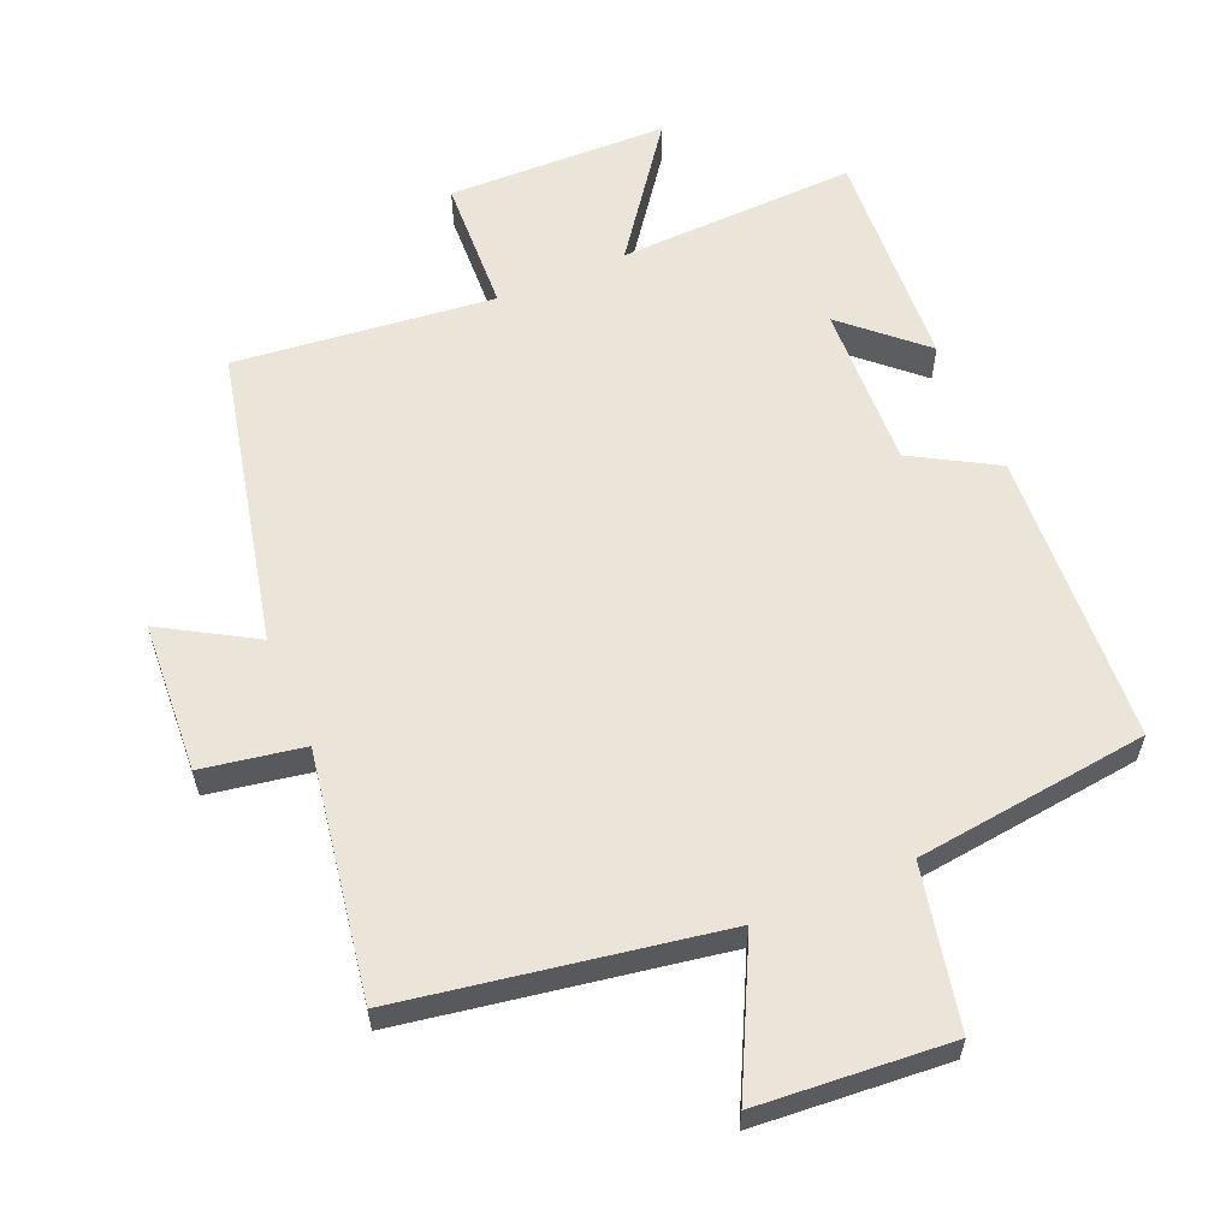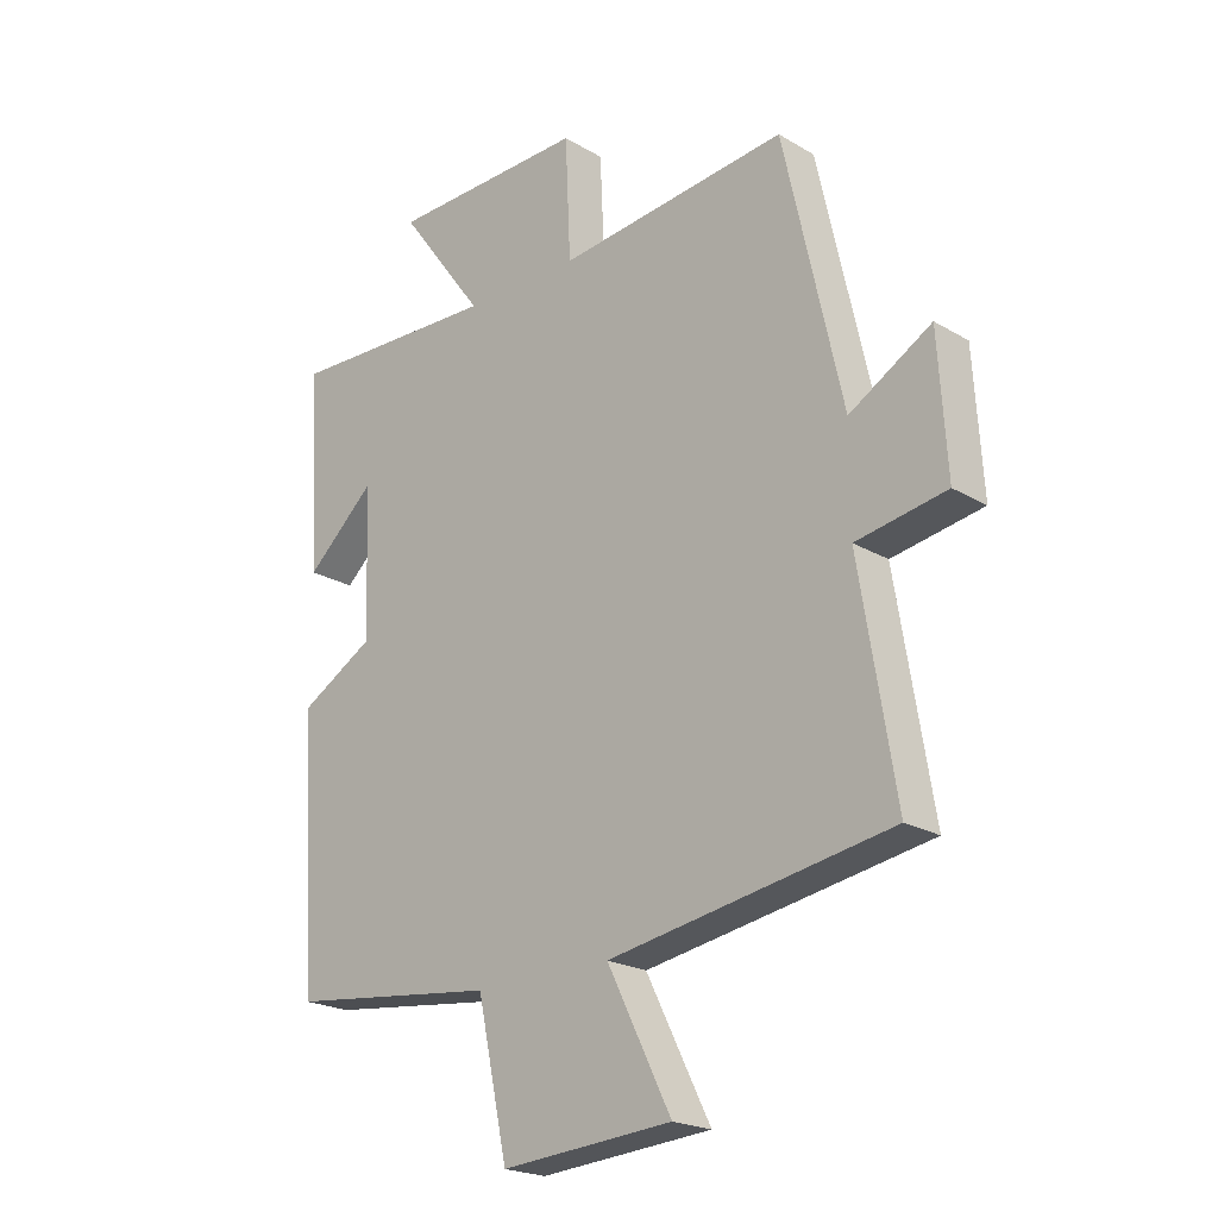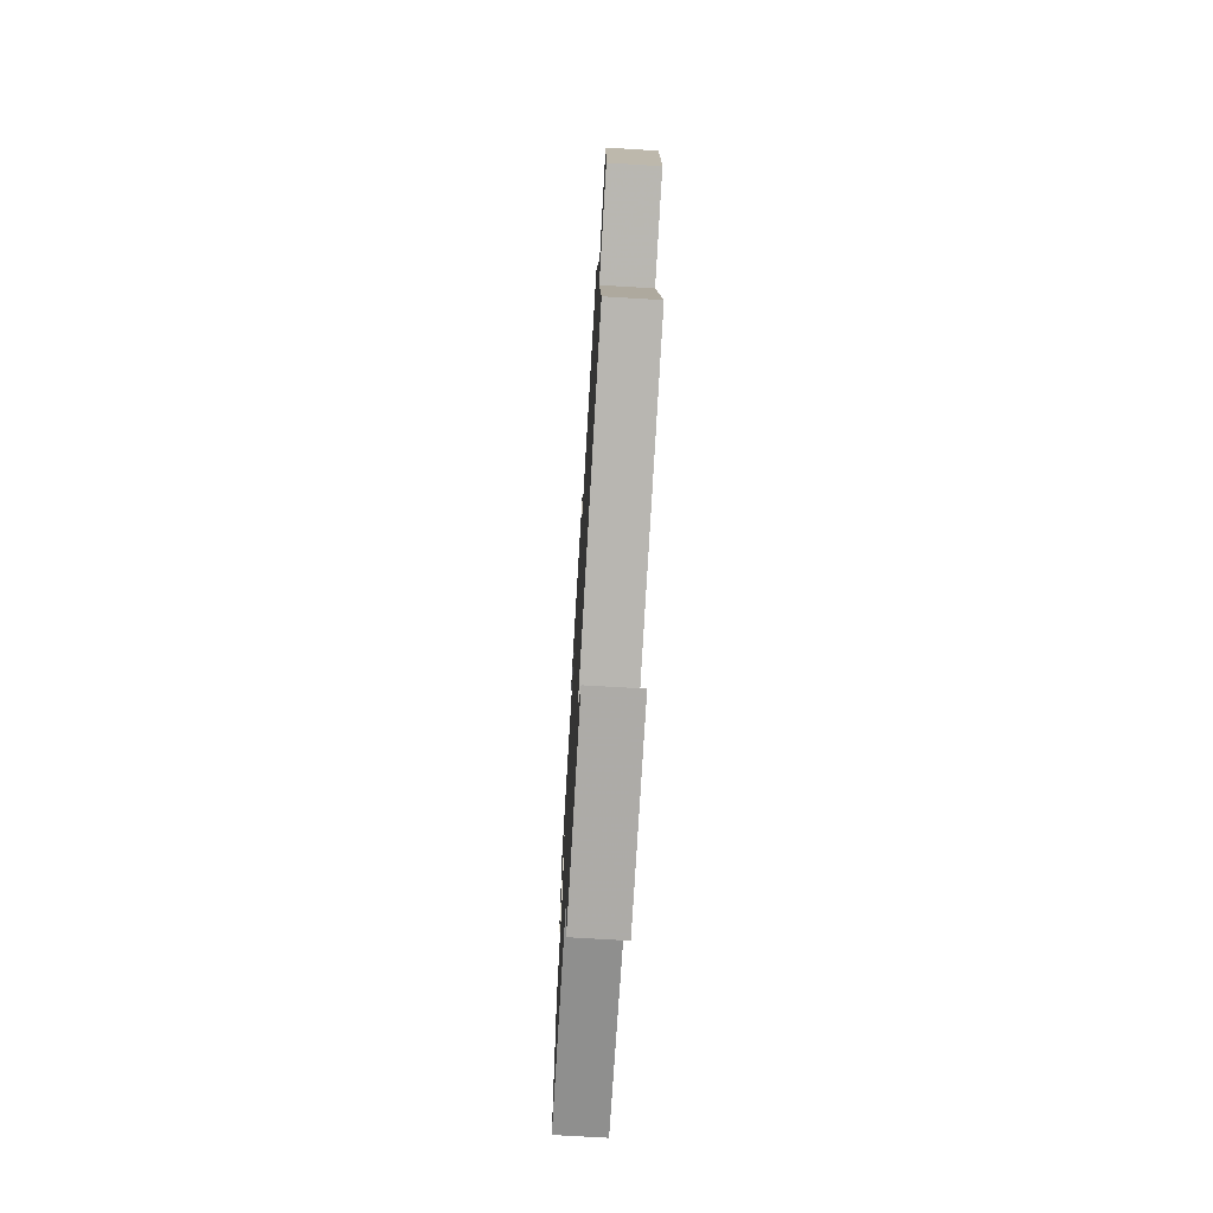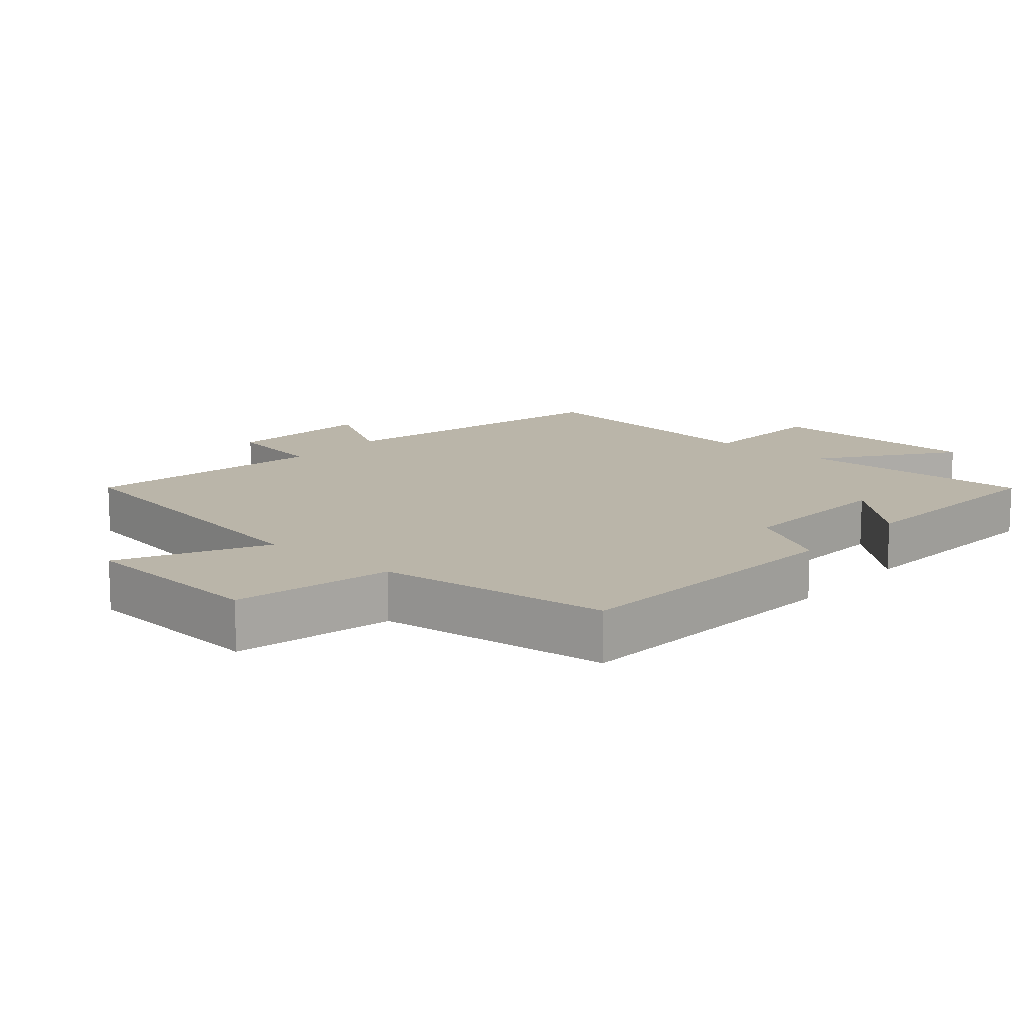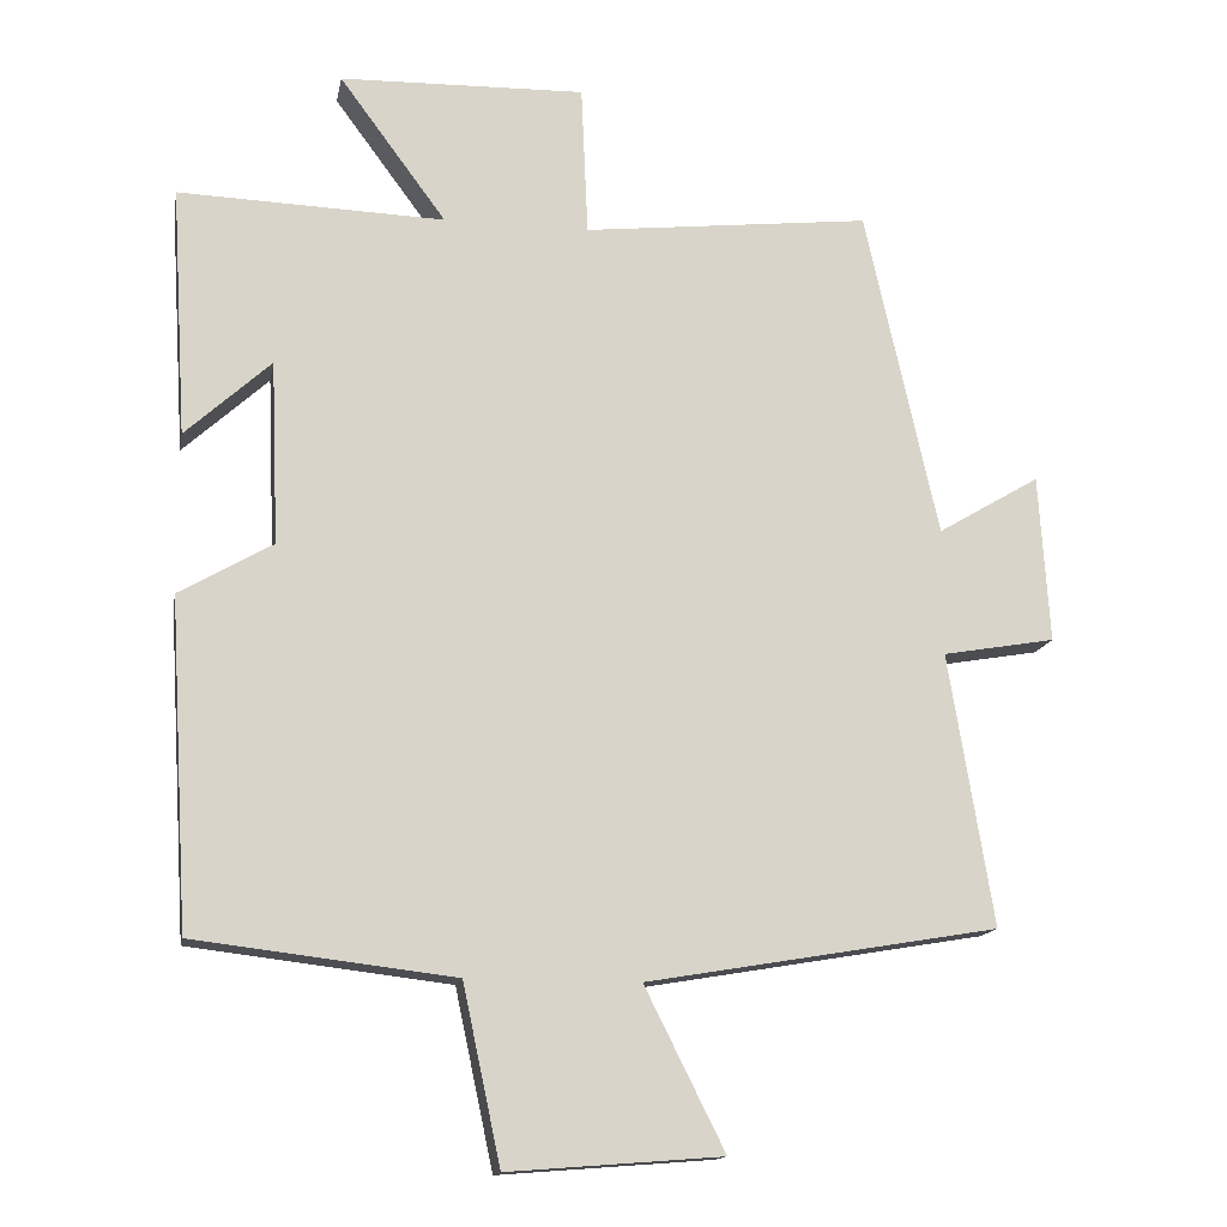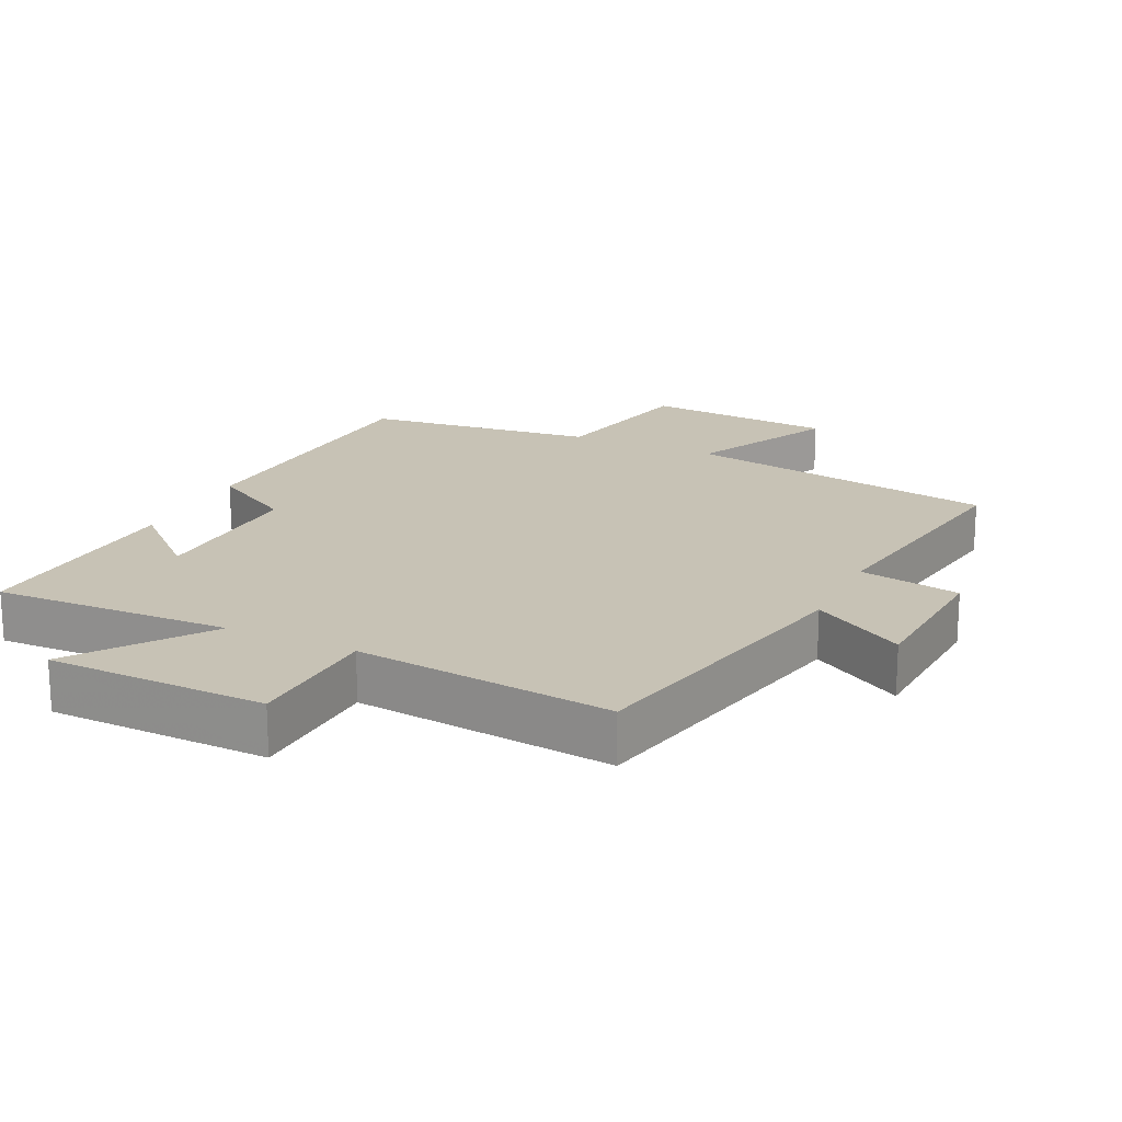
<metadata>
{"format":"obj","ext":"obj","renderer":"f3d","projection":"perspective","resolution":1024,"background":"white","views":[{"elev":59.4,"azim":156.9,"up":"+Y"},{"elev":-21.4,"azim":43.8,"up":"+Z"},{"elev":-72.0,"azim":86.6,"up":"+Z"},{"elev":13.5,"azim":-139.0,"up":"+Y"},{"elev":-14.6,"azim":-10.4,"up":"+Z"},{"elev":19.0,"azim":25.3,"up":"+Y"}]}
</metadata>
<code>
v -0.52 0.07 0.512
v -0.169 0.07 0.5
v -0.31 0.07 0.691
v 0.014 0.07 0.699
v 0.023 0.07 0.5
v 0.403 0.07 0.542
v 0.5 0.07 0.107
v 0.635 0.07 0.187
v 0.649 0.07 -0.035
v 0.5 0.07 -0.061
v 0.559 0.07 -0.421
v 0.095 0.07 -0.5
v 0.201 0.07 -0.712
v -0.081 0.07 -0.734
v -0.131 0.07 -0.5
v -0.474 0.07 -0.459
v -0.5 0.07 -0.027
v -0.377 0.07 0.044
v -0.387 0.07 0.286
v -0.5 0.07 0.183
v -0.52 0 0.512
v -0.169 0 0.5
v -0.31 0 0.691
v 0.014 0 0.699
v 0.023 0 0.5
v 0.403 0 0.542
v 0.5 0 0.107
v 0.635 0 0.187
v 0.649 0 -0.035
v 0.5 0 -0.061
v 0.559 0 -0.421
v 0.095 0 -0.5
v 0.201 0 -0.712
v -0.081 0 -0.734
v -0.131 0 -0.5
v -0.474 0 -0.459
v -0.5 0 -0.027
v -0.377 0 0.044
v -0.387 0 0.286
v -0.5 0 0.183
f 19 20 1 2
f 18 19 2
f 15 16 17 18
f 15 18 2
f 12 13 14 15
f 10 11 12 15
f 10 15 2
f 7 8 9 10
f 5 6 7 10
f 5 10 2 3
f 3 4 5
f 22 21 40 39
f 22 39 38
f 38 37 36 35
f 22 38 35
f 35 34 33 32
f 35 32 31 30
f 22 35 30
f 30 29 28 27
f 30 27 26 25
f 23 22 30 25
f 25 24 23
f 1 21 22 2
f 2 22 23 3
f 3 23 24 4
f 4 24 25 5
f 5 25 26 6
f 6 26 27 7
f 7 27 28 8
f 8 28 29 9
f 9 29 30 10
f 10 30 31 11
f 11 31 32 12
f 12 32 33 13
f 13 33 34 14
f 14 34 35 15
f 15 35 36 16
f 16 36 37 17
f 17 37 38 18
f 18 38 39 19
f 19 39 40 20
f 20 40 21 1

</code>
